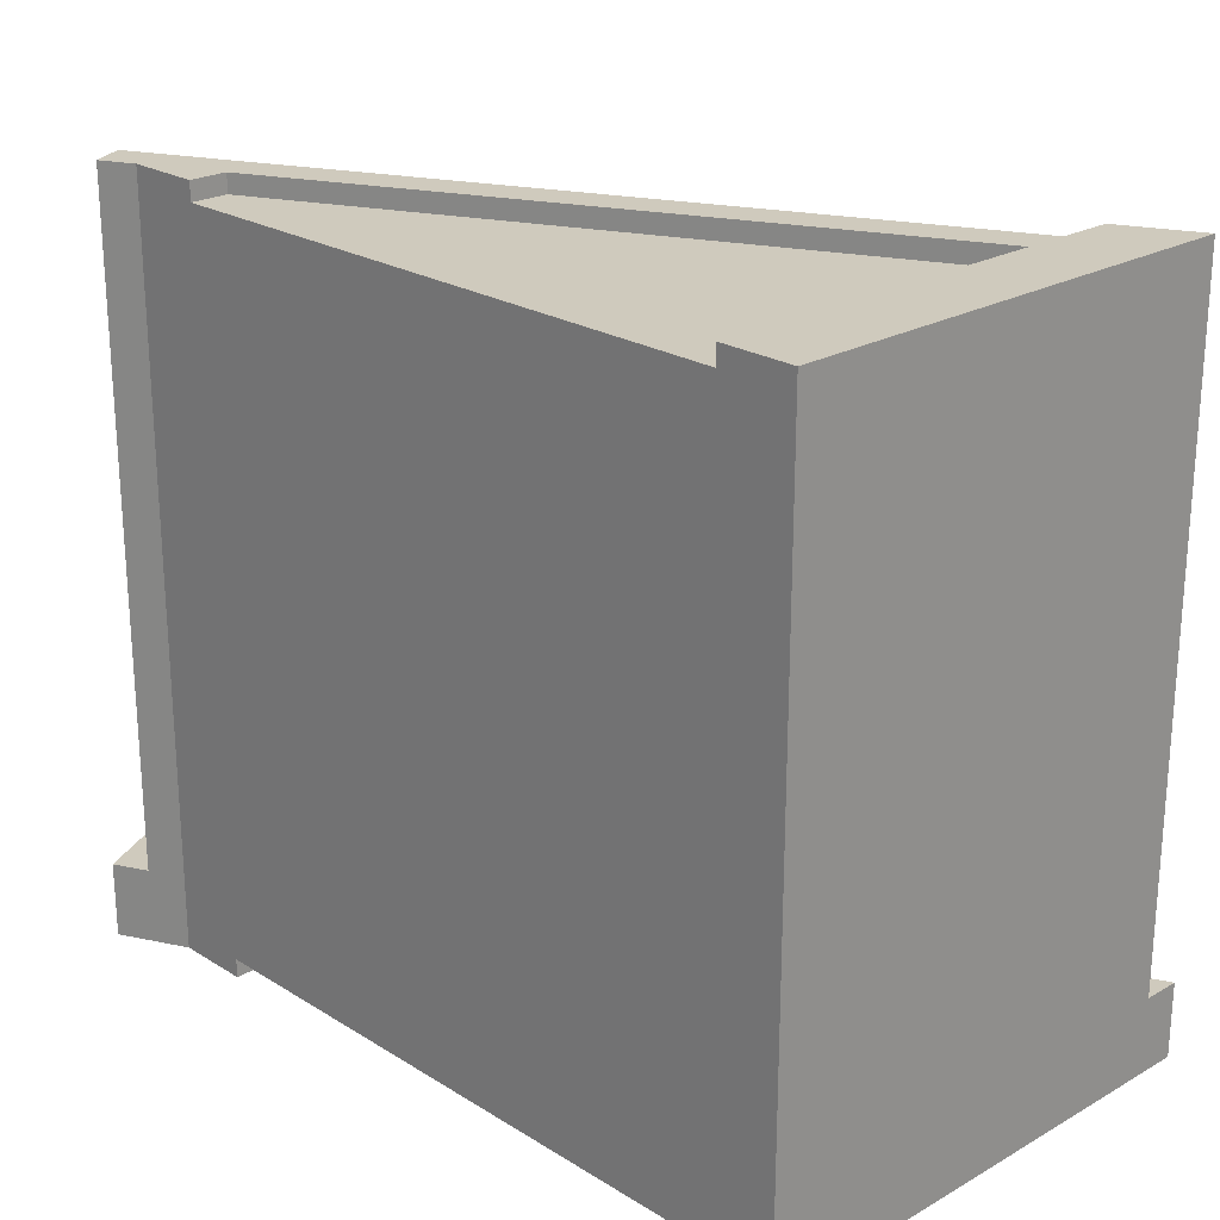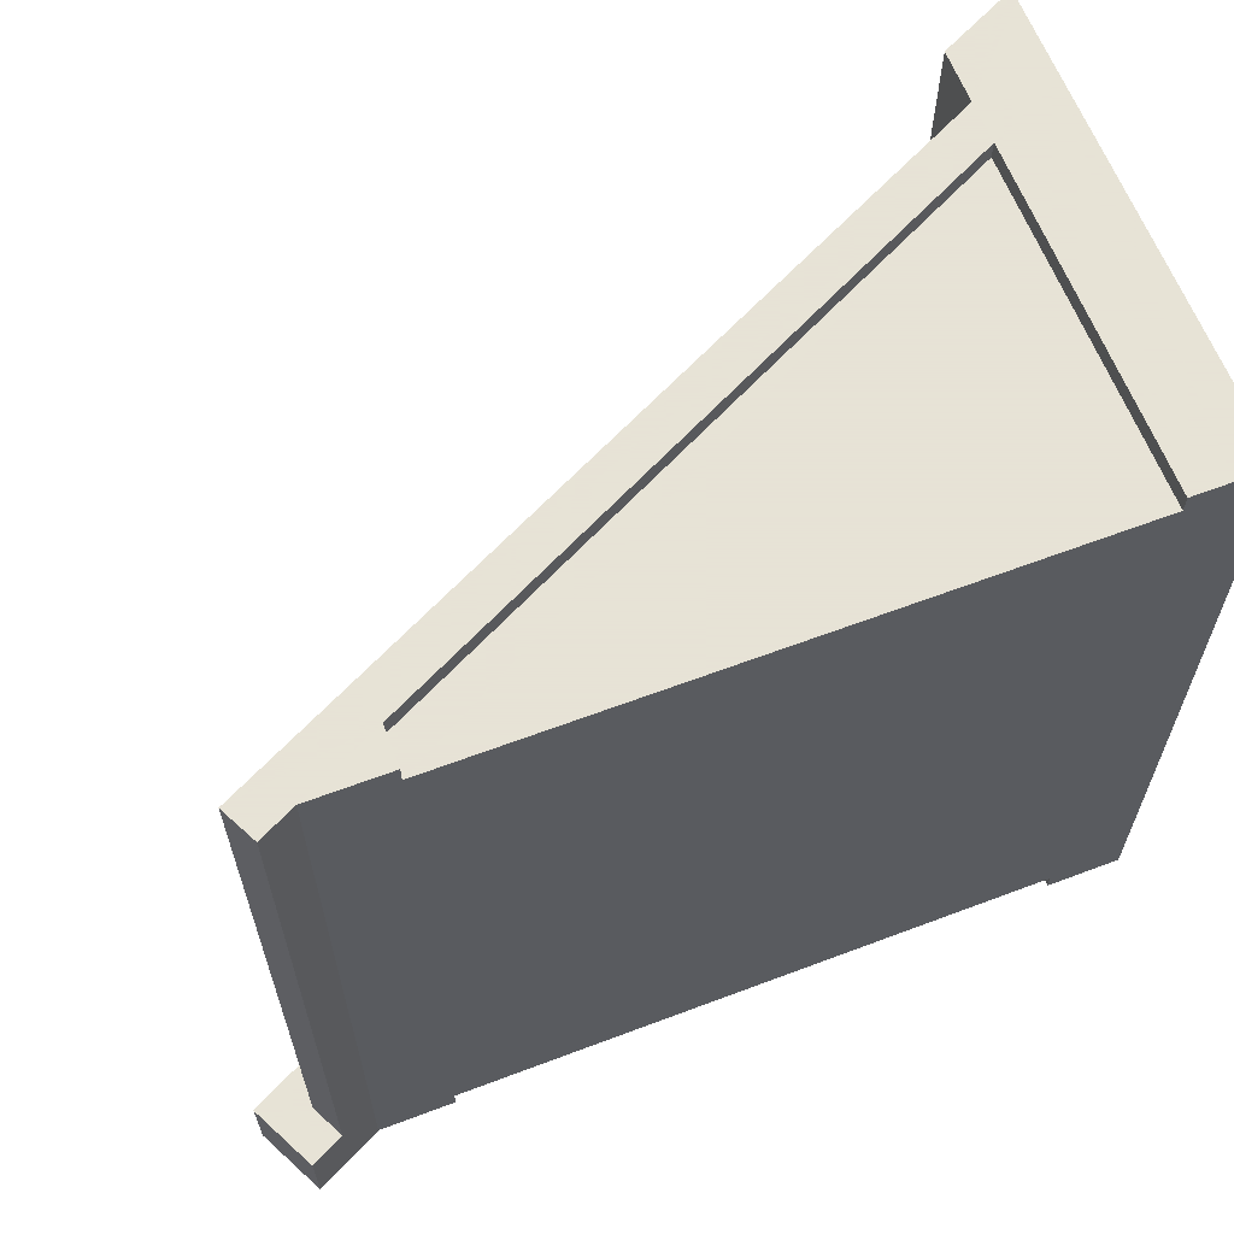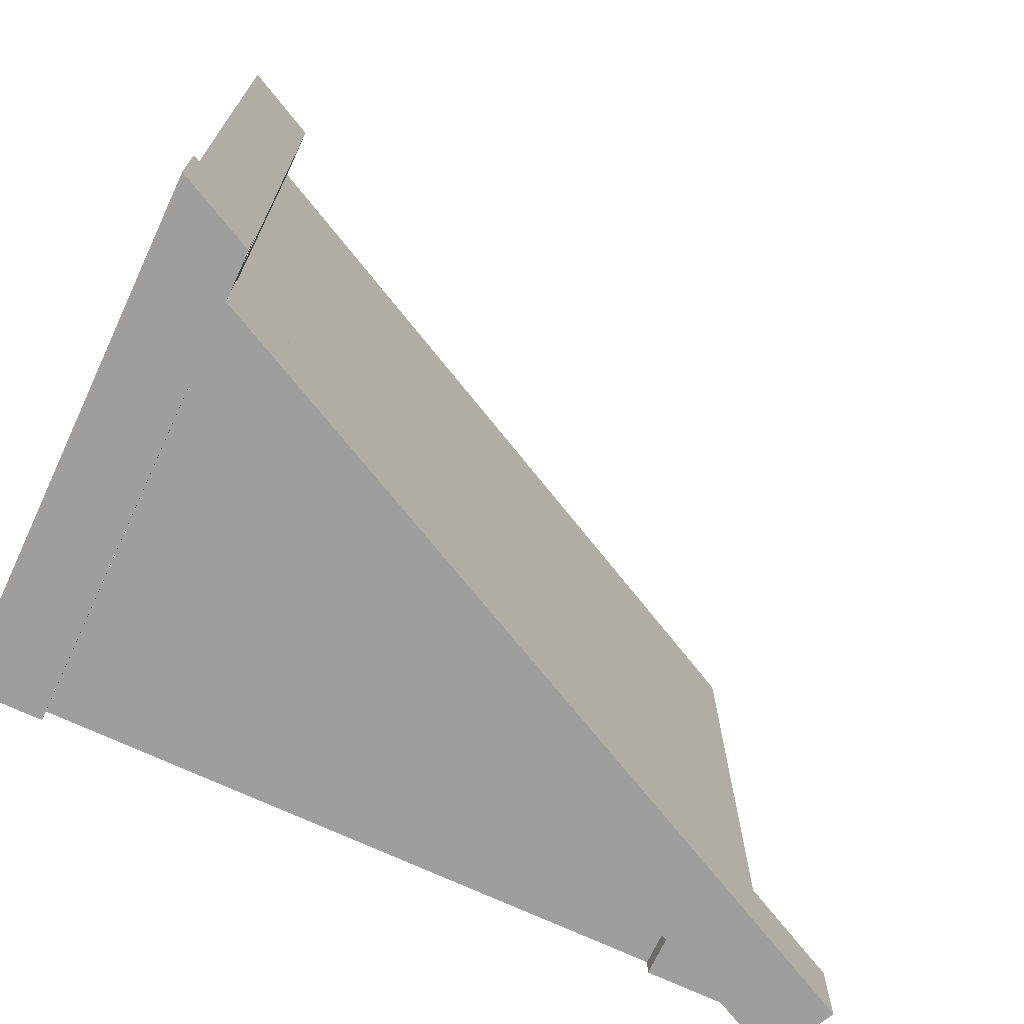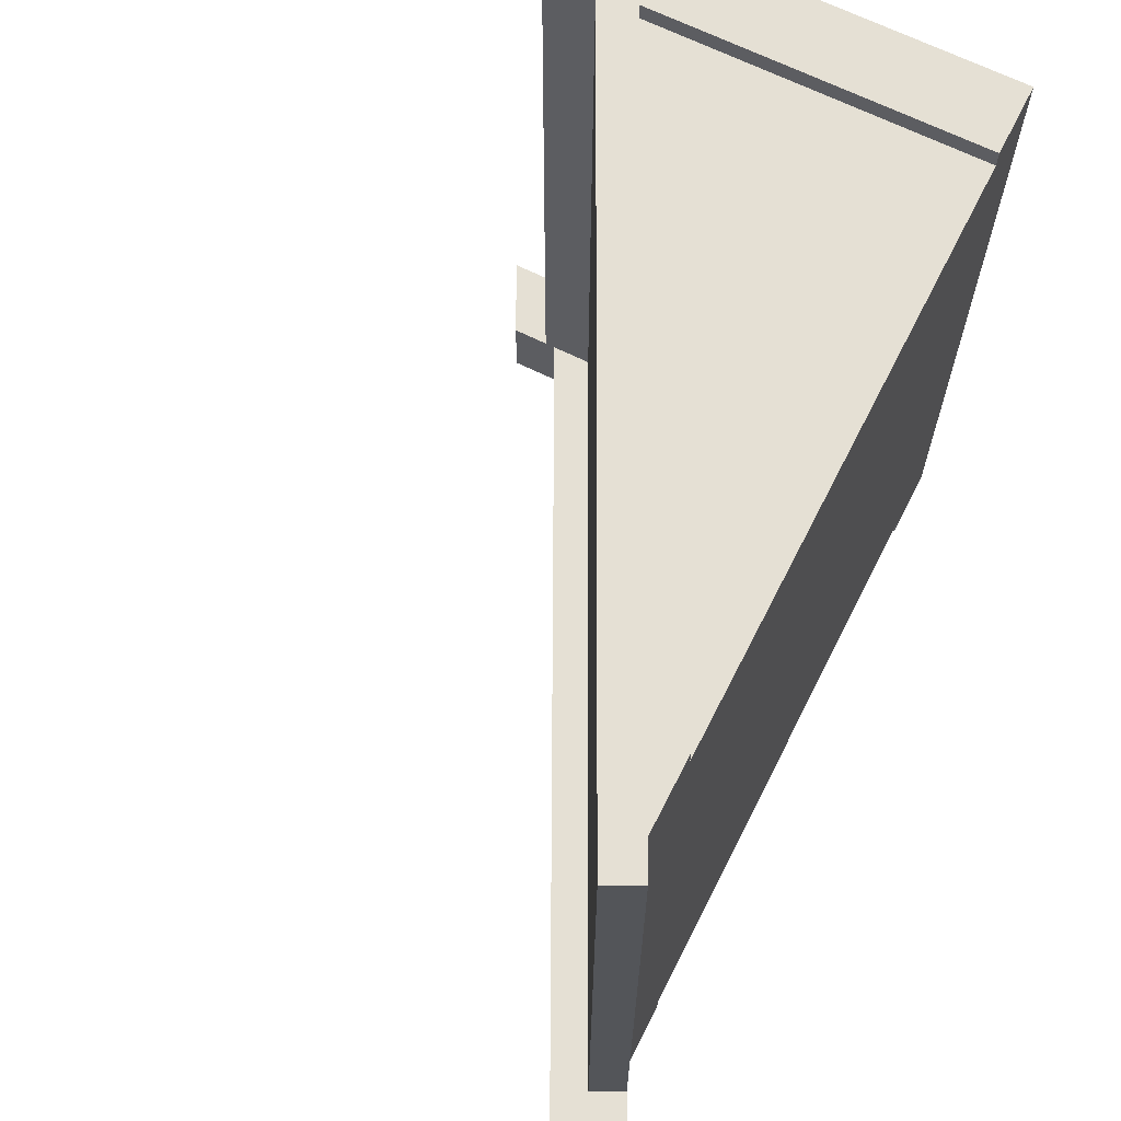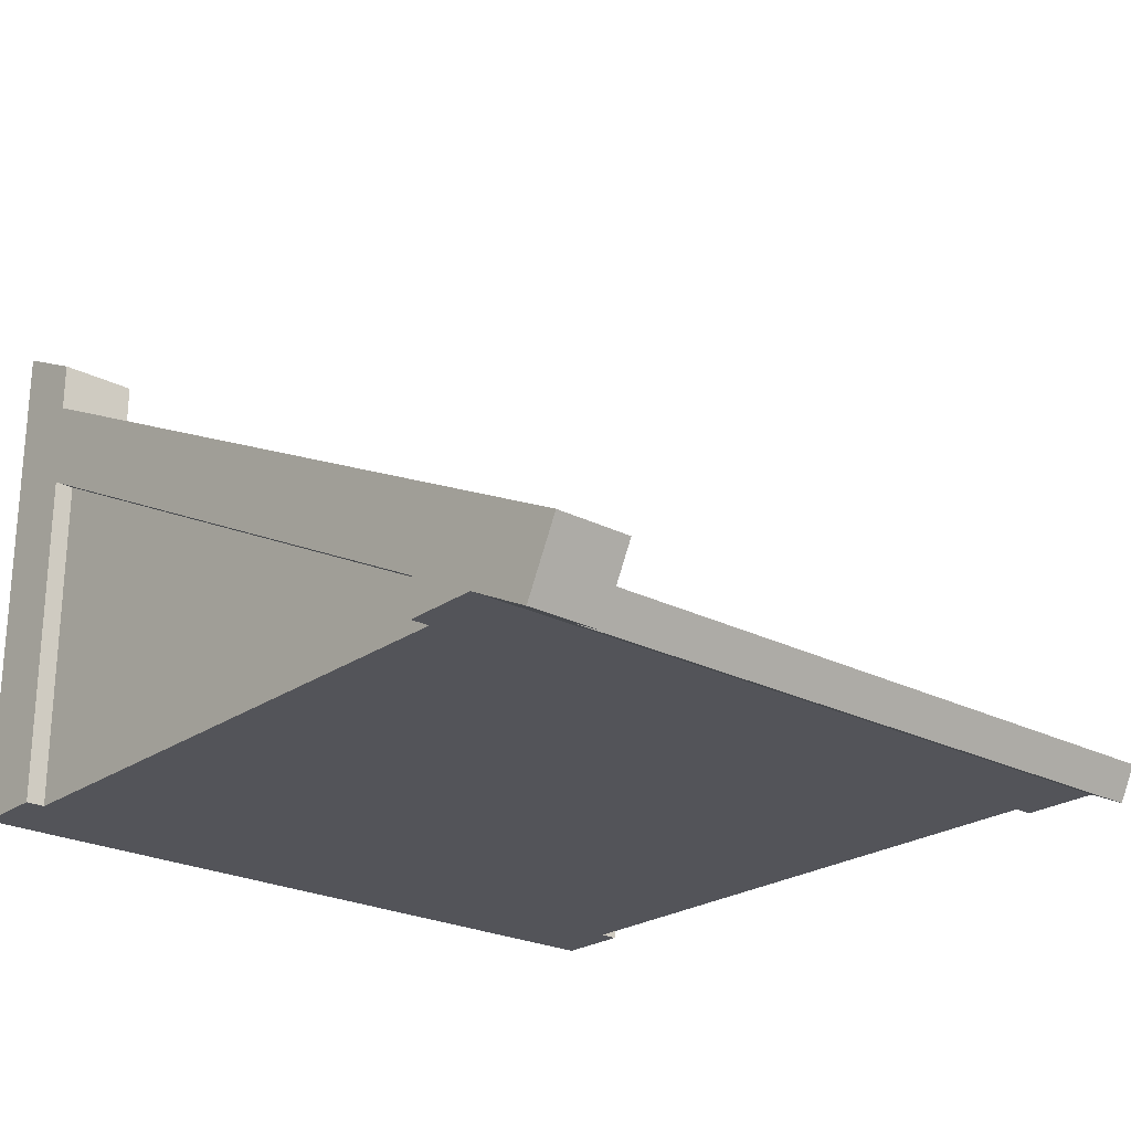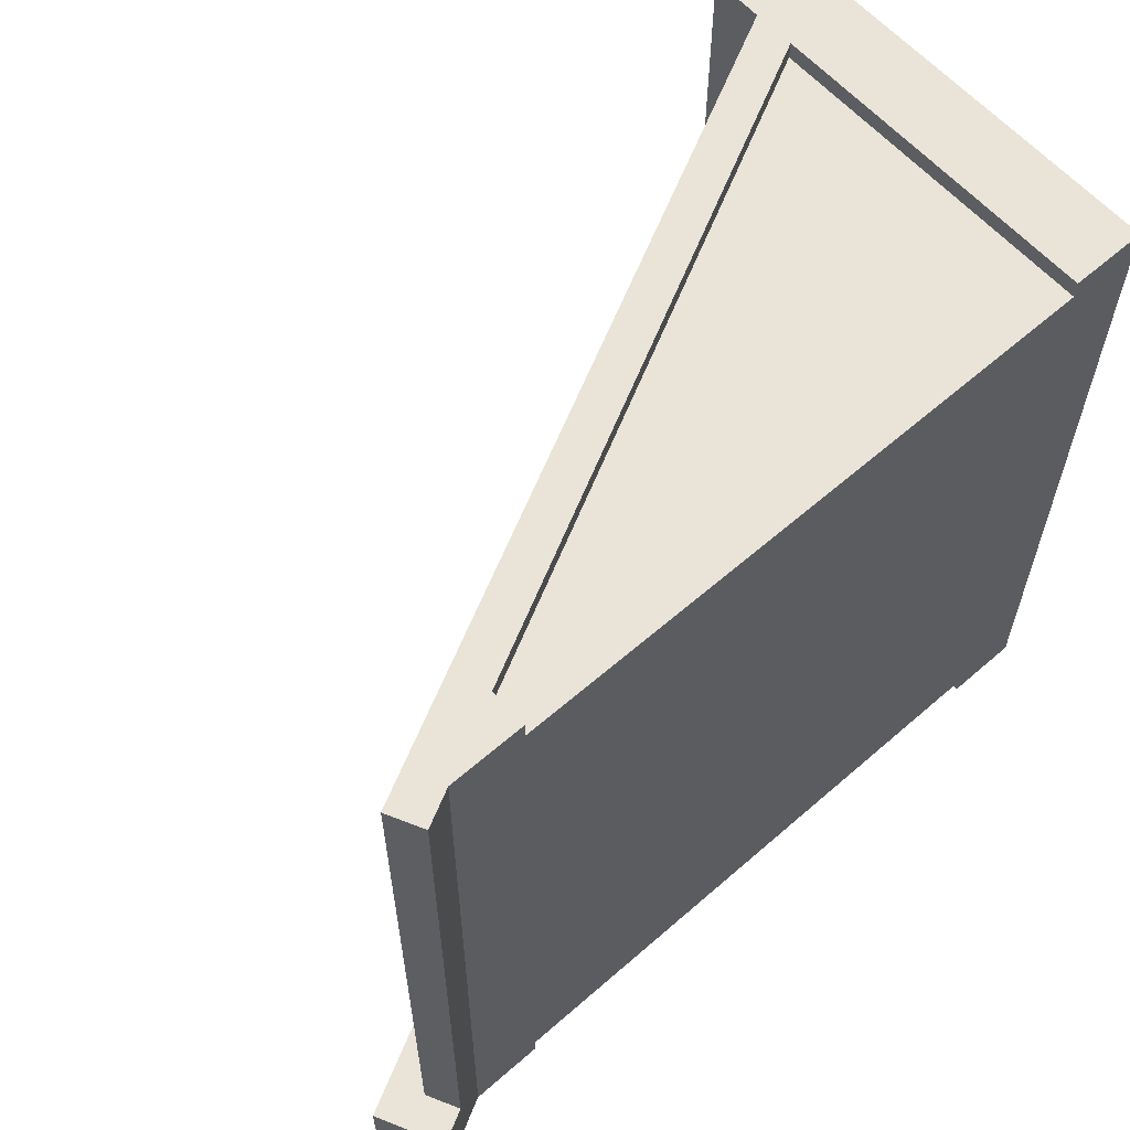
<metadata>
{"format":"obj","ext":"obj","renderer":"f3d","projection":"perspective","resolution":1024,"background":"white","views":[{"elev":23.1,"azim":46.2,"up":"+Z"},{"elev":62.8,"azim":-20.9,"up":"+Z"},{"elev":-70.9,"azim":154.9,"up":"+Z"},{"elev":65.6,"azim":-63.2,"up":"+Z"},{"elev":-23.7,"azim":-130.7,"up":"+Y"},{"elev":61.1,"azim":-41.6,"up":"+Z"}]}
</metadata>
<code>
g roofLeft
v -0.4 7.219e-16 0.5
v -0.5 0 0.5
v -0.4 0.05 0.5
v -0.4 0.05 -0.5
v -0.4 7.219e-16 -0.5
v -0.4 0.05 -0.475
v -0.4 7.219e-16 -0.475
v 0.4 7.219e-16 -0.5
v 0.4 0.45 -0.5
v 0.4 7.219e-16 -0.475
v 0.4 0.45 -0.475
v 0.5 0 0.5
v 0.4 7.219e-16 0.5
v 0.5 0.5 0.5
v 0.4 0.45 0.5
v -0.4 0.05 0.475
v -0.4 7.219e-16 0.475
v 0.4 7.219e-16 0.475
v 0.4 0.45 0.475
v -0.5447 -0.02236 -0.4
v -0.5447 -0.02236 -0.5
v -0.5894 -0.04472 -0.4
v -0.5894 -0.04472 -0.5
v -0.6342 0.04472 -0.5
v -0.6342 0.04472 -0.4
v -0.5 0 -0.5
v 0.4 0.5618 -0.5
v 0.5 0.6759 -0.5
v 0.5 0 -0.5
v 0.4 0.6259 -0.5
v 0.4 0.5618 -0.4
v 0.5 0.6759 -0.4
v 0.4 0.6259 -0.4
v 0.4 0.5759 -0.4
v -0.5671 0.02236 -0.4
v -0.4462 0.0828 -0.4
v 0.4 0.5059 -0.4
v 0.5 0.6259 -0.4
v 0.5 0.6259 0.5
v -0.5447 -0.02236 0.5
v -0.5671 0.02236 0.5
v -0.4462 0.0828 0.5
v 0.4 0.5059 0.5
v 0.4 0.5759 0.5
f 3 2 1
f 6 5 4
f 5 6 7
f 10 9 8
f 9 10 11
f 14 13 12
f 13 14 15
f 3 17 16
f 17 3 1
f 13 19 18
f 19 13 15
f 22 21 20
f 21 22 23
f 22 24 23
f 24 22 25
f 24 21 23
f 21 24 26
f 26 24 5
f 5 24 4
f 4 24 27
f 4 27 9
f 28 9 27
f 28 8 9
f 8 28 29
f 28 27 30
f 24 31 27
f 31 24 25
f 30 32 28
f 32 30 33
f 27 33 30
f 33 27 31
f 33 31 34
f 20 25 22
f 25 20 35
f 25 35 36
f 25 36 31
f 31 36 37
f 38 33 34
f 33 38 32
f 6 9 11
f 9 6 4
f 2 17 1
f 17 2 7
f 7 2 5
f 5 2 26
f 10 17 7
f 17 10 18
f 8 18 10
f 8 13 18
f 29 13 8
f 13 29 12
f 6 10 7
f 10 6 11
f 19 17 18
f 17 19 16
f 39 14 38
f 12 38 14
f 29 38 12
f 29 32 38
f 32 29 28
f 2 41 40
f 41 2 3
f 41 3 42
f 42 3 15
f 42 15 43
f 43 15 14
f 43 14 39
f 43 39 44
f 40 35 20
f 35 40 41
f 3 19 15
f 19 3 16
f 40 26 2
f 26 40 20
f 26 20 21
f 36 43 37
f 43 36 42
f 43 31 37
f 31 43 34
f 34 43 44
f 38 44 39
f 44 38 34
f 35 42 36
f 42 35 41

</code>
